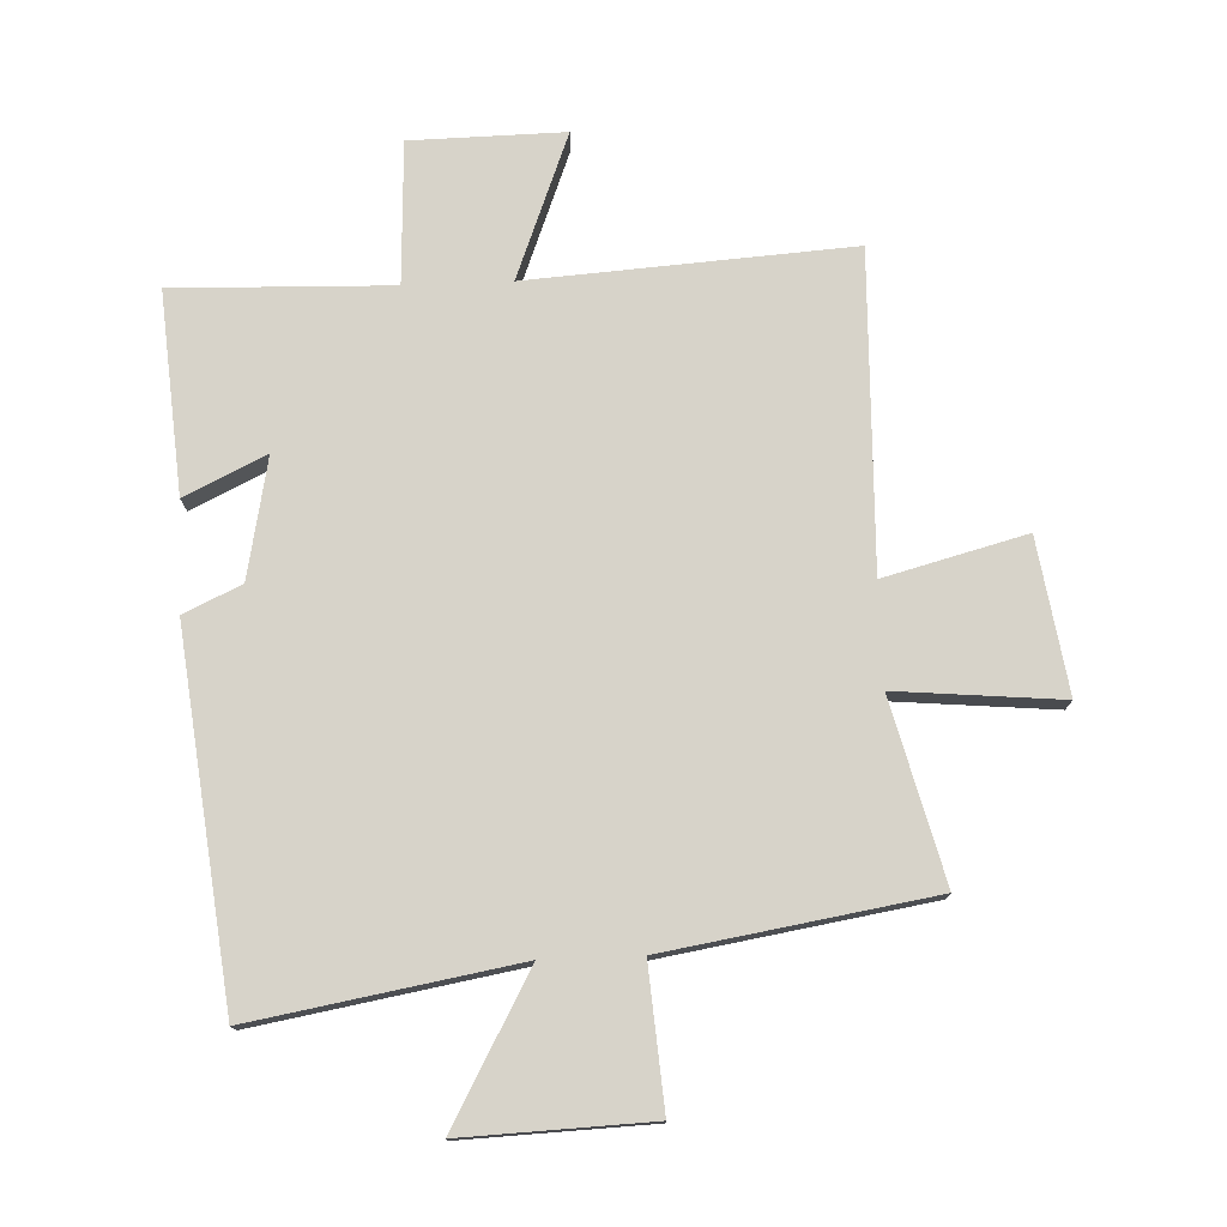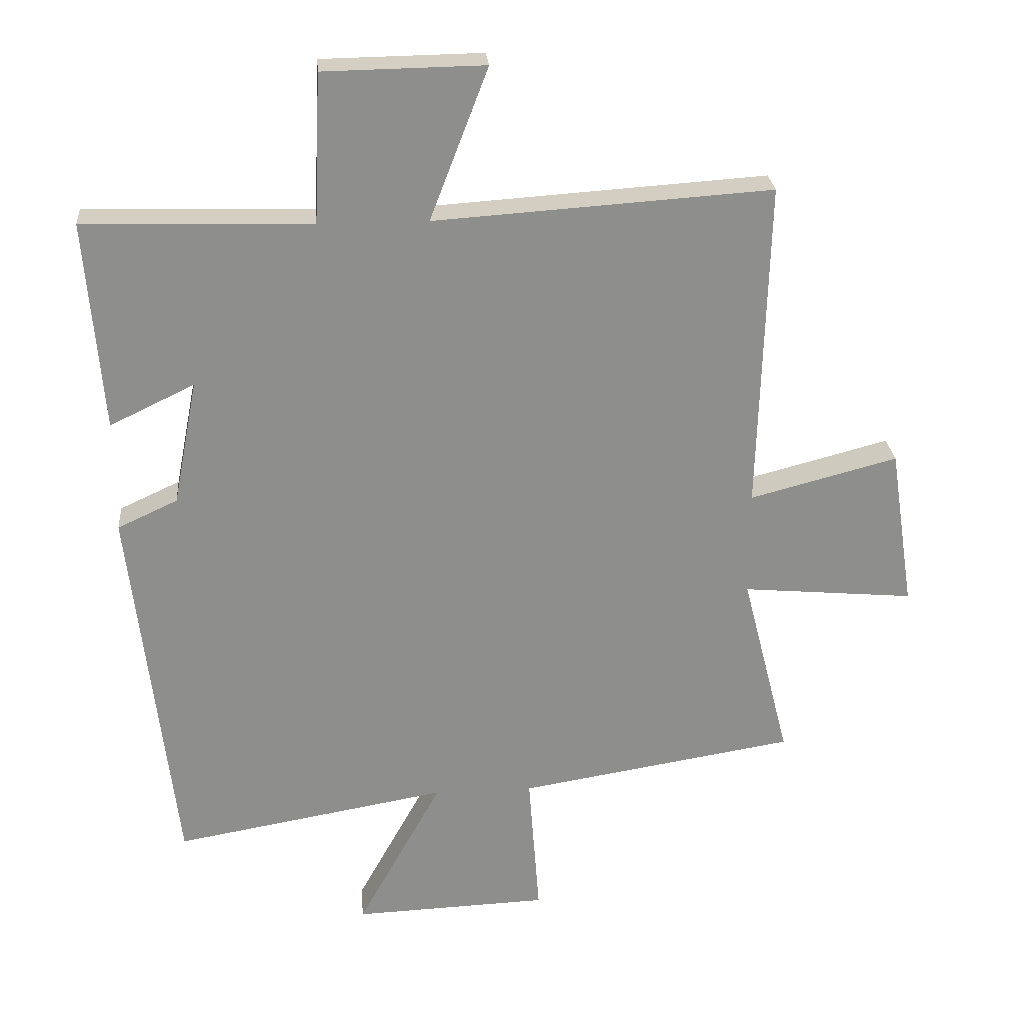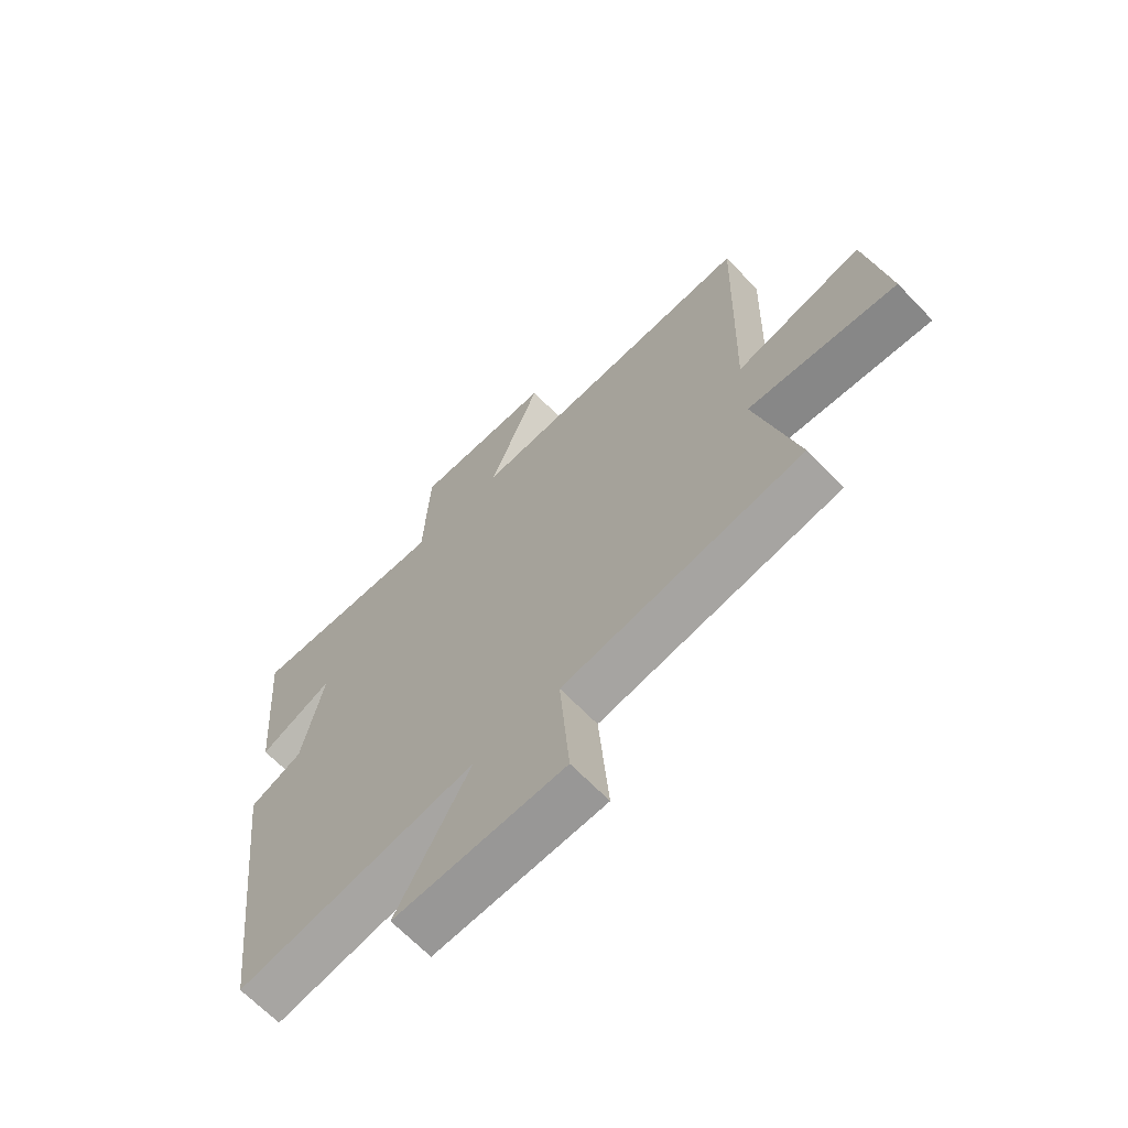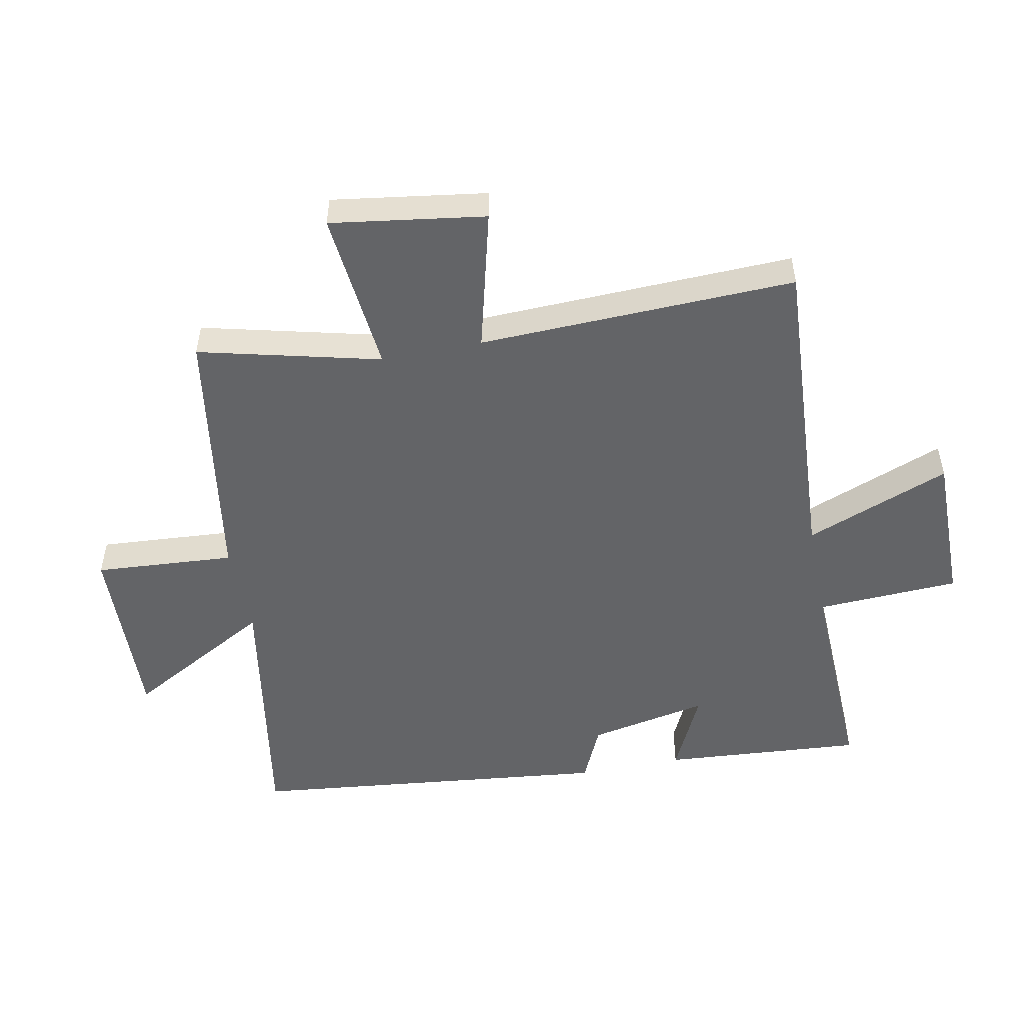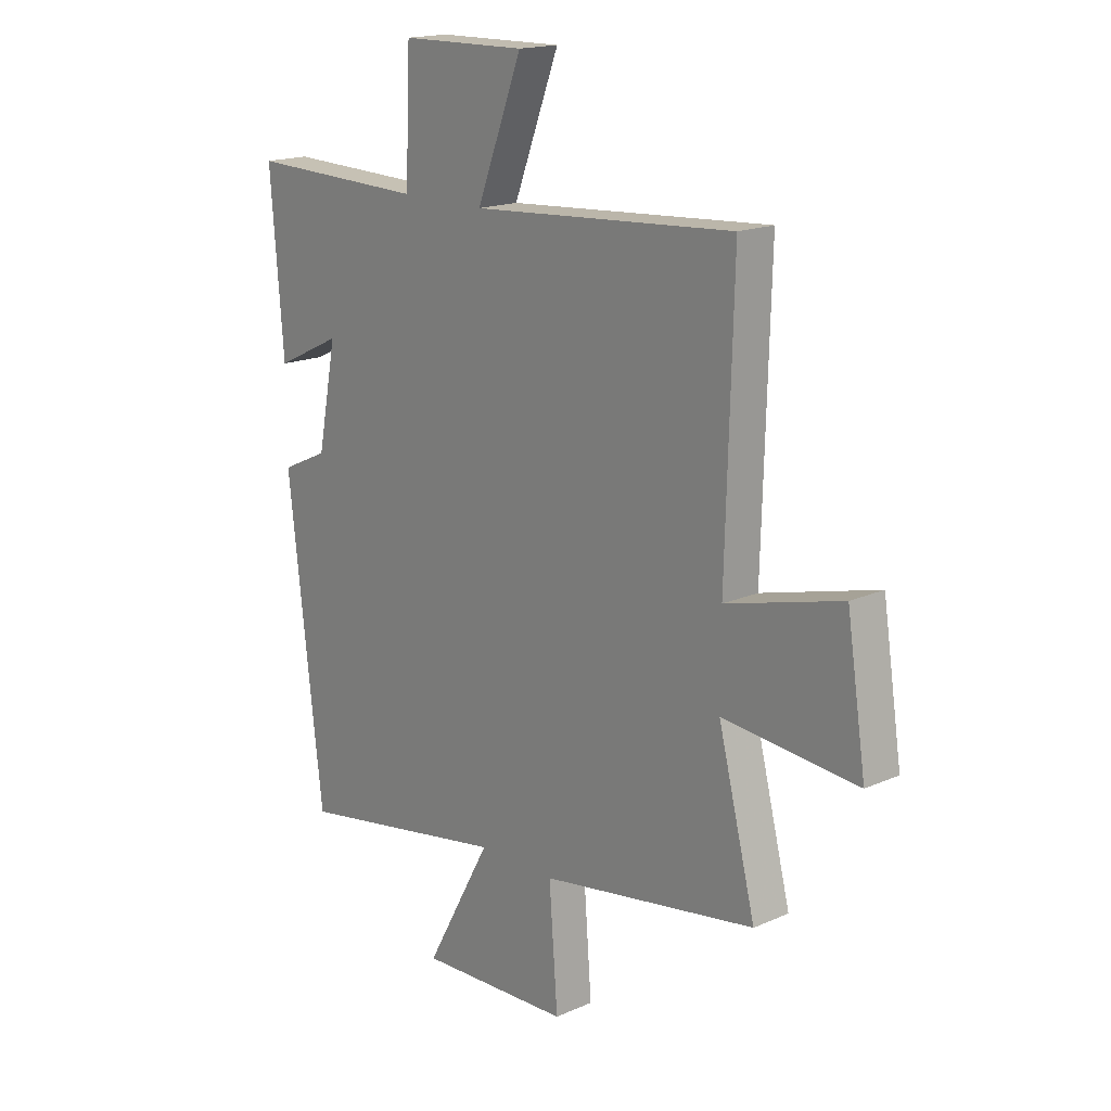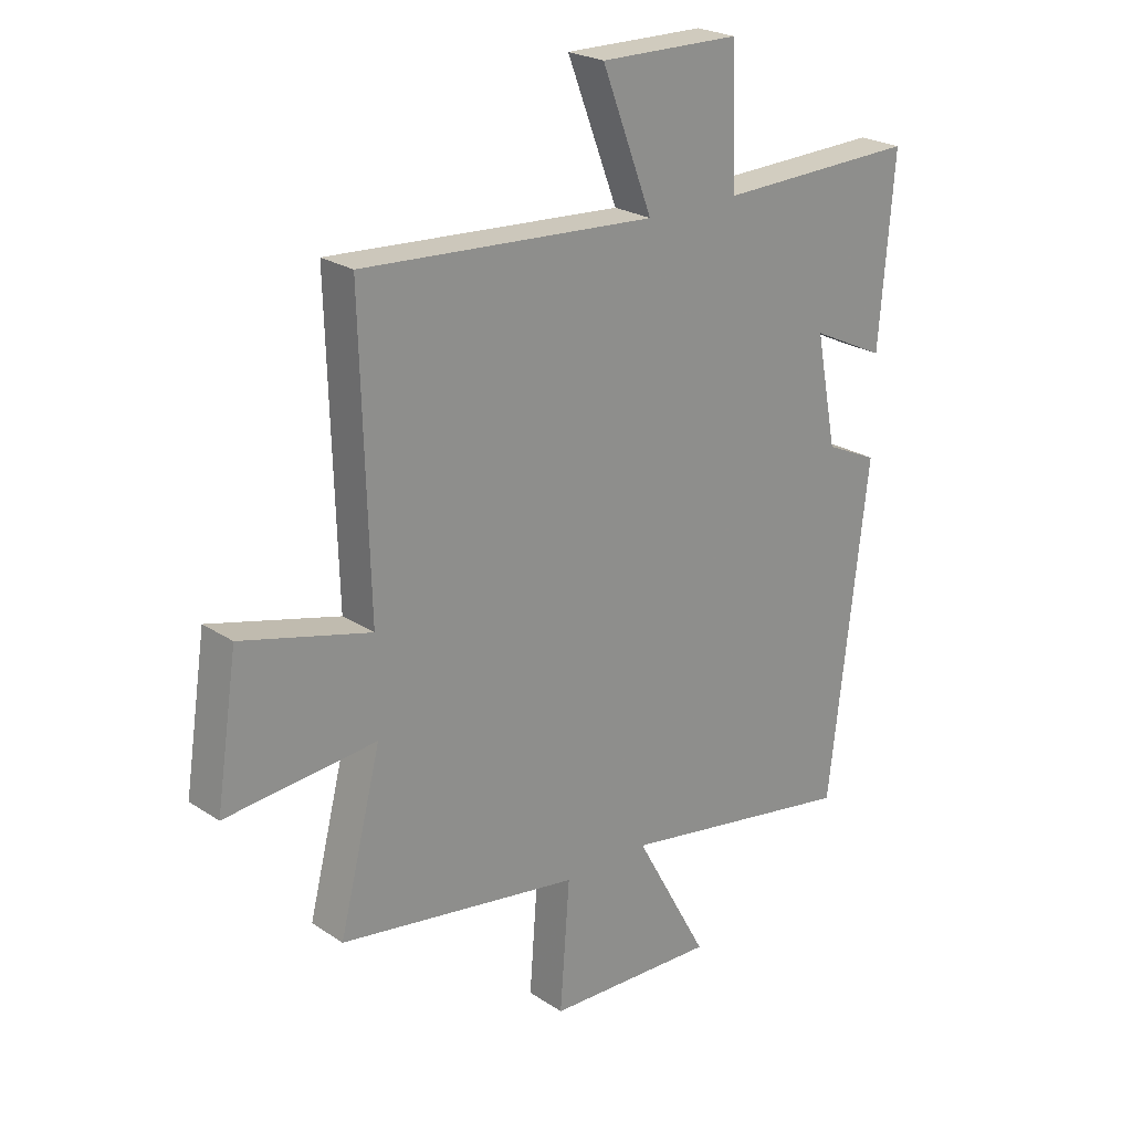
<metadata>
{"format":"obj","ext":"obj","renderer":"f3d","projection":"perspective","resolution":1024,"background":"white","views":[{"elev":76.2,"azim":177.7,"up":"+Y"},{"elev":25.6,"azim":175.3,"up":"+Z"},{"elev":-66.6,"azim":-136.1,"up":"+Z"},{"elev":-51.2,"azim":-78.5,"up":"+Y"},{"elev":17.2,"azim":-131.5,"up":"+Z"},{"elev":23.8,"azim":-42.4,"up":"+Z"}]}
</metadata>
<code>
v 0.526 0.07 0.51
v 0.5 0.07 0.186
v 0.369 0.07 0.249
v 0.407 0.07 0.055
v 0.5 0.07 0.012
v 0.432 0.07 -0.574
v 0.008 0.07 -0.5
v 0.139 0.07 -0.738
v -0.163 0.07 -0.726
v -0.146 0.07 -0.5
v -0.574 0.07 -0.43
v -0.5 0.07 -0.139
v -0.766 0.07 -0.163
v -0.728 0.07 0.085
v -0.5 0.07 0.025
v -0.514 0.07 0.535
v 0.006 0.07 0.5
v -0.084 0.07 0.734
v 0.164 0.07 0.73
v 0.174 0.07 0.5
v 0.526 0 0.51
v 0.5 0 0.186
v 0.369 0 0.249
v 0.407 0 0.055
v 0.5 0 0.012
v 0.432 0 -0.574
v 0.008 0 -0.5
v 0.139 0 -0.738
v -0.163 0 -0.726
v -0.146 0 -0.5
v -0.574 0 -0.43
v -0.5 0 -0.139
v -0.766 0 -0.163
v -0.728 0 0.085
v -0.5 0 0.025
v -0.514 0 0.535
v 0.006 0 0.5
v -0.084 0 0.734
v 0.164 0 0.73
v 0.174 0 0.5
f 17 18 19 20
f 15 16 17
f 15 17 20
f 12 13 14 15
f 12 15 20 1
f 10 11 12 1
f 7 8 9 10
f 4 5 6 7
f 3 4 7 10
f 1 2 3
f 1 3 10
f 40 39 38 37
f 37 36 35
f 40 37 35
f 35 34 33 32
f 21 40 35 32
f 21 32 31 30
f 30 29 28 27
f 27 26 25 24
f 30 27 24 23
f 23 22 21
f 30 23 21
f 1 21 22 2
f 2 22 23 3
f 3 23 24 4
f 4 24 25 5
f 5 25 26 6
f 6 26 27 7
f 7 27 28 8
f 8 28 29 9
f 9 29 30 10
f 10 30 31 11
f 11 31 32 12
f 12 32 33 13
f 13 33 34 14
f 14 34 35 15
f 15 35 36 16
f 16 36 37 17
f 17 37 38 18
f 18 38 39 19
f 19 39 40 20
f 20 40 21 1

</code>
